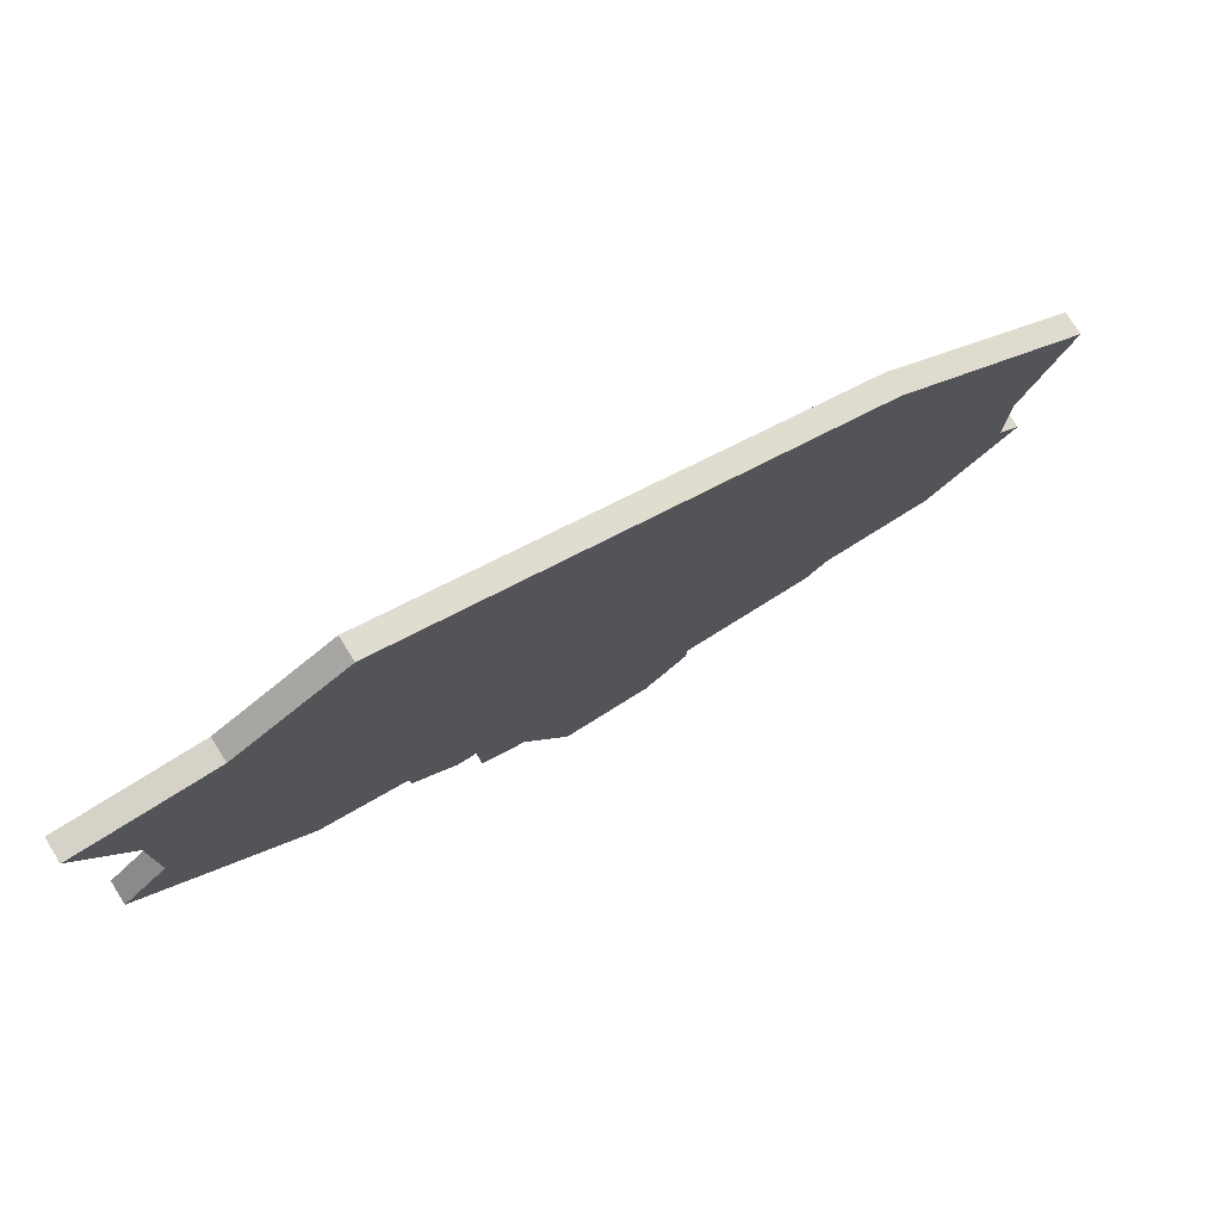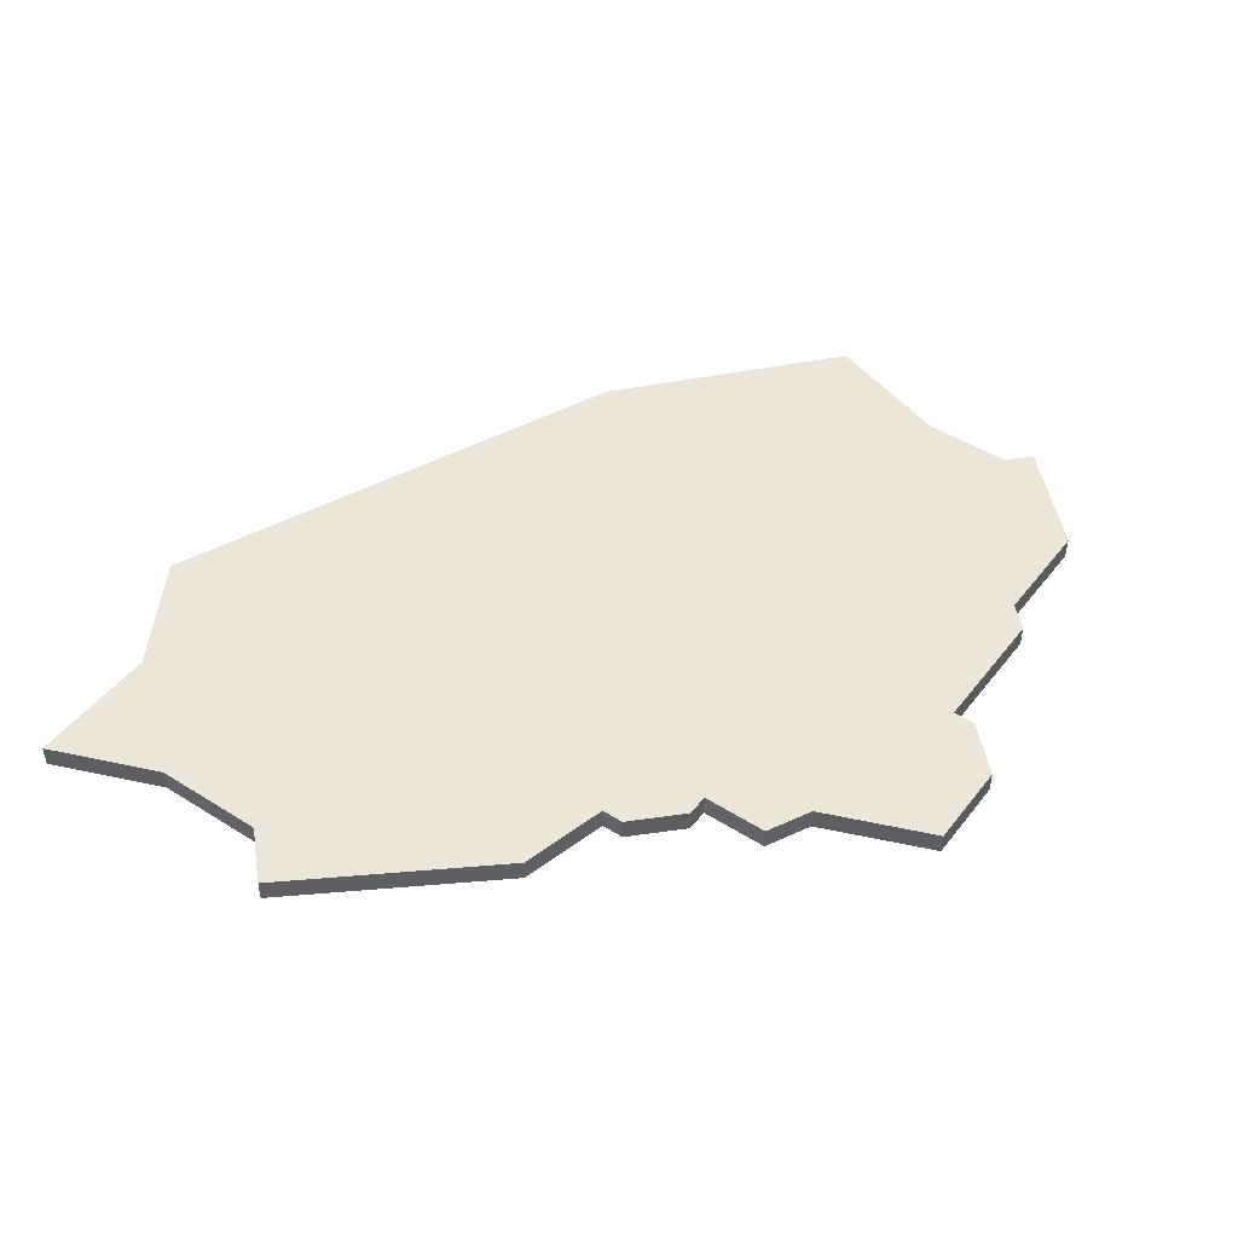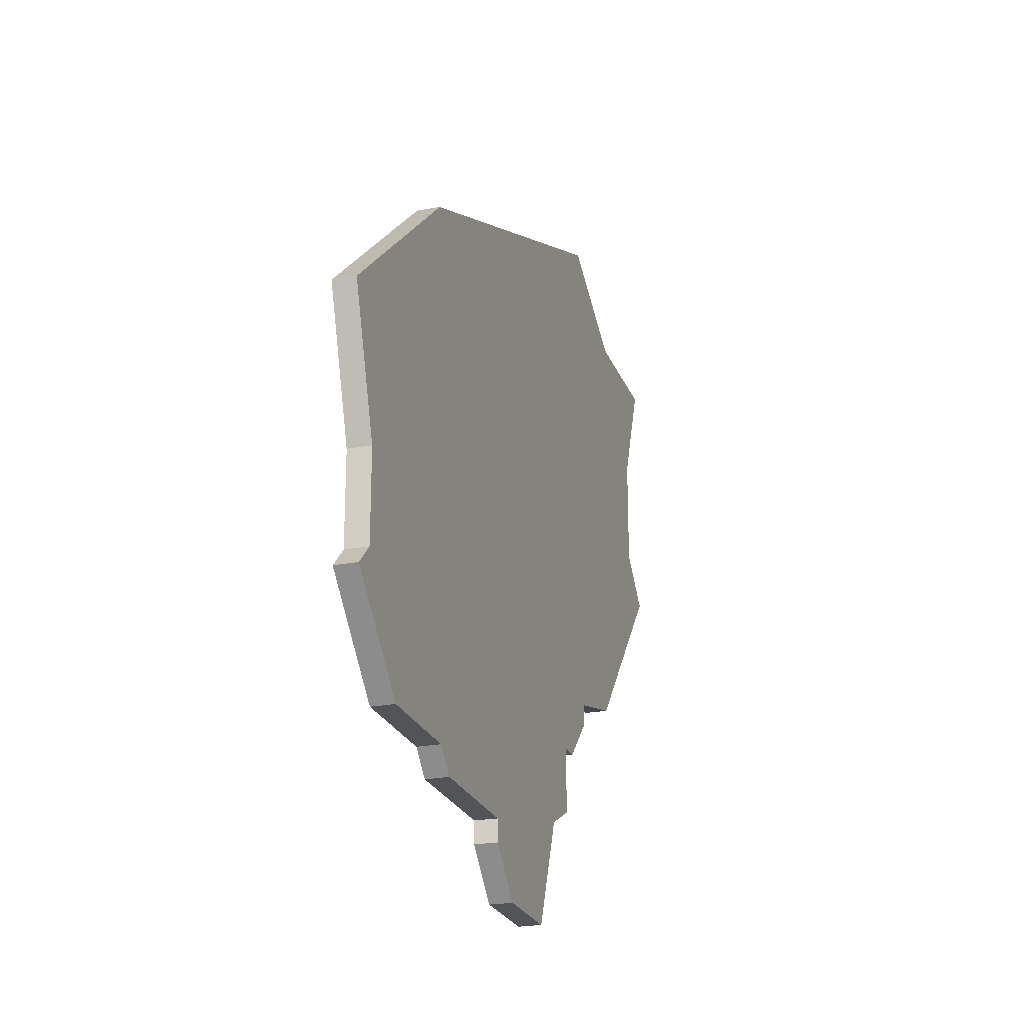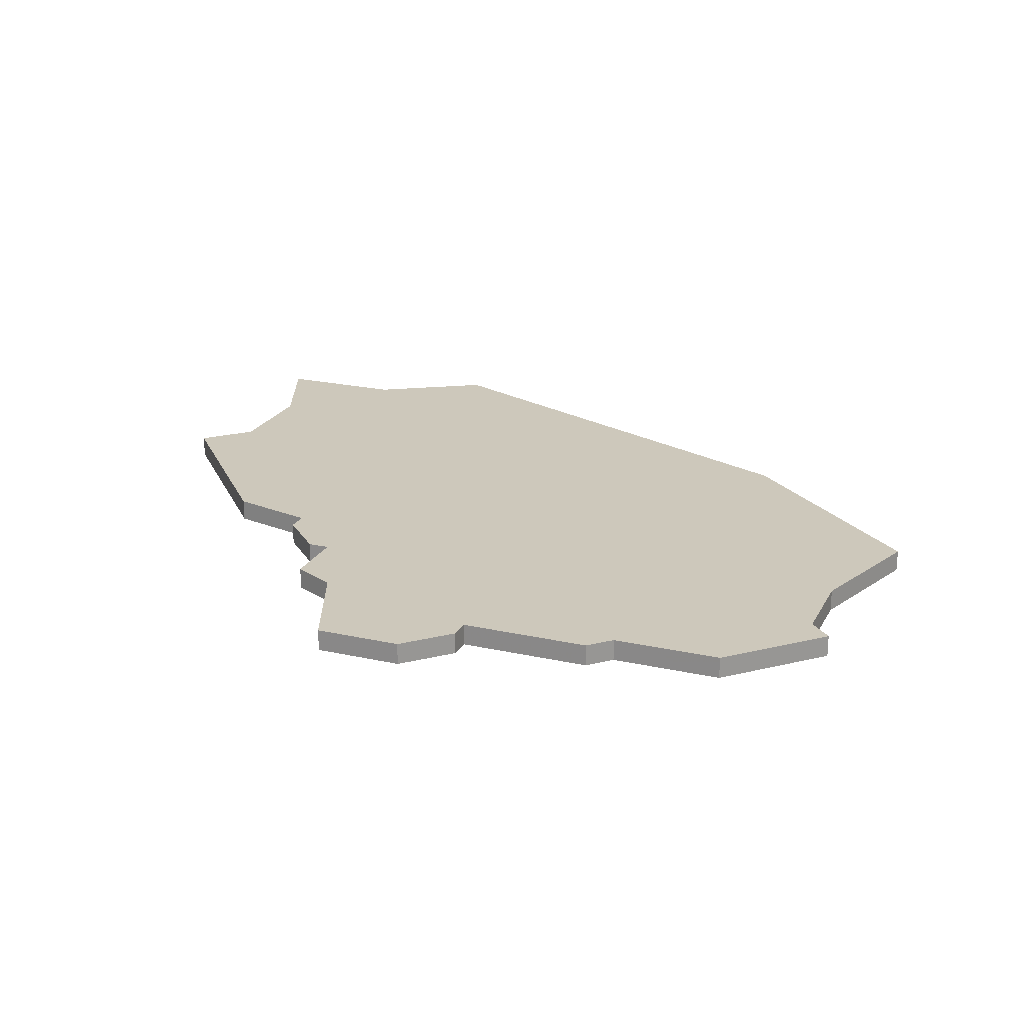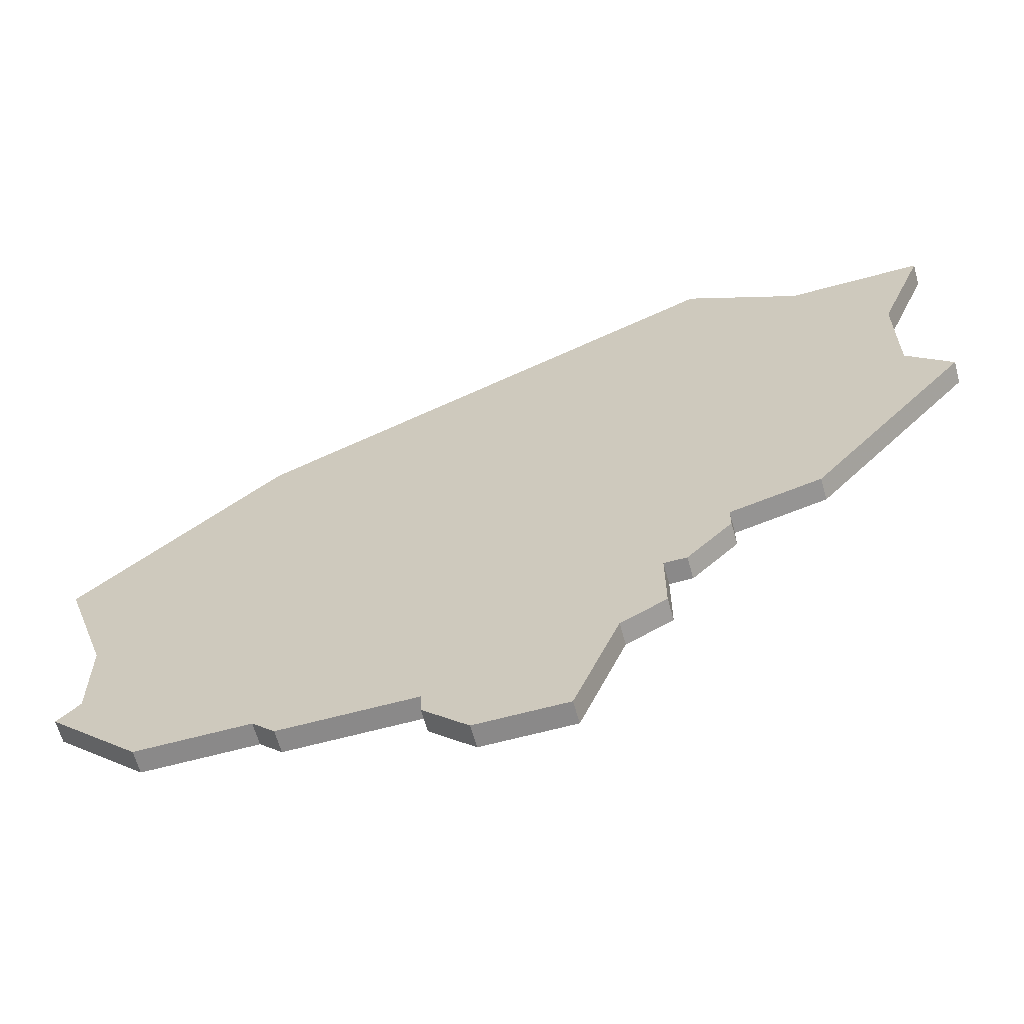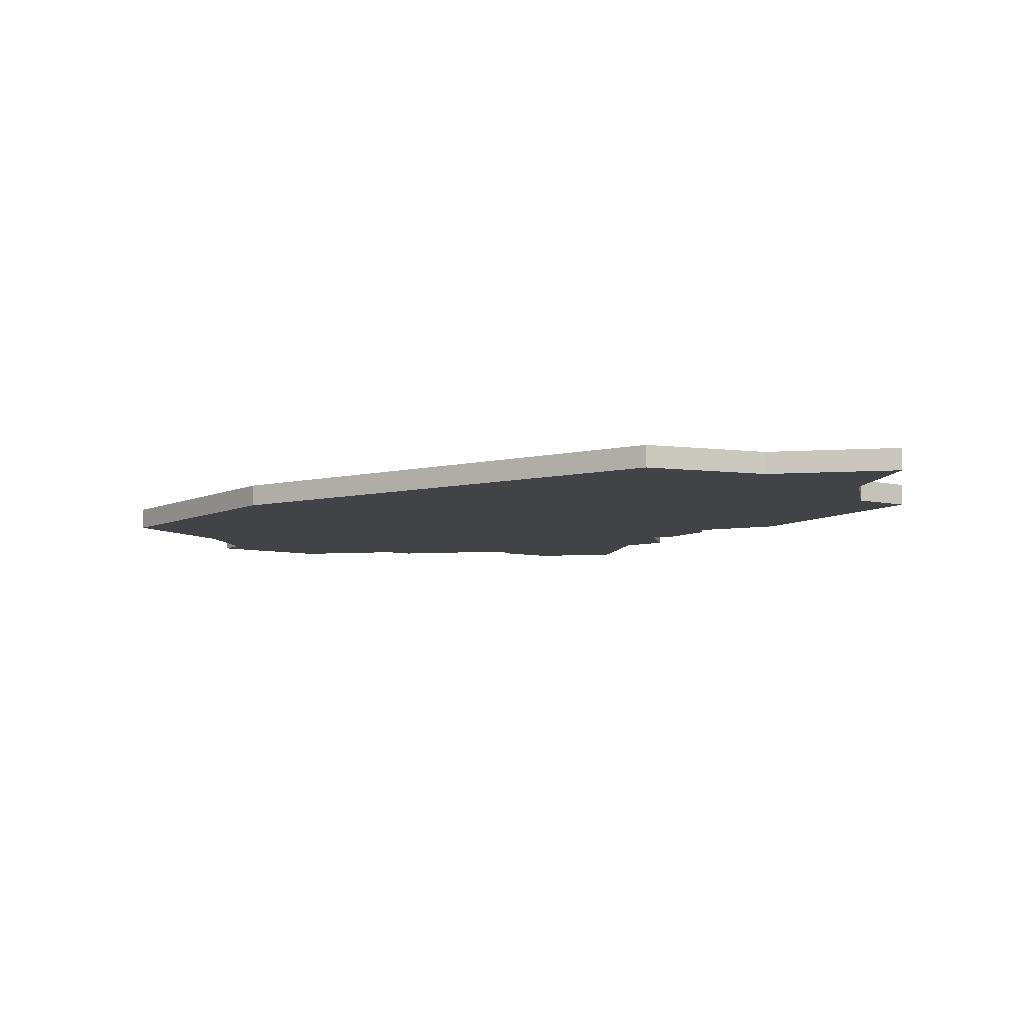
<metadata>
{"format":"obj","ext":"obj","renderer":"f3d","projection":"perspective","resolution":1024,"background":"white","views":[{"elev":78.0,"azim":-31.9,"up":"+Y"},{"elev":46.9,"azim":-54.3,"up":"+Z"},{"elev":-23.3,"azim":107.6,"up":"+Y"},{"elev":21.9,"azim":21.5,"up":"+Z"},{"elev":-63.3,"azim":-164.6,"up":"+Y"},{"elev":-7.2,"azim":-168.9,"up":"+Z"}]}
</metadata>
<code>
v 3302 -1653 0
v 3302 -1653 1
v 3302 -1641 0
v 3302 -1641 1
v 3343 -1655 0
v 3343 -1655 1
v 3318 -1669 0
v 3318 -1669 1
v 3326 -1671 0
v 3326 -1671 1
v 3326 -1672 0
v 3326 -1672 1
v 3334 -1647 0
v 3334 -1647 1
v 3309 -1661 0
v 3309 -1661 1
v 3342 -1666 0
v 3342 -1666 1
v 3333 -1670 0
v 3333 -1670 1
v 3308 -1641 0
v 3308 -1641 1
v 3341 -1661 0
v 3341 -1661 1
v 3341 -1665 0
v 3341 -1665 1
v 3316 -1665 0
v 3316 -1665 1
v 3316 -1668 0
v 3316 -1668 1
v 3324 -1674 0
v 3324 -1674 1
v 3332 -1671 0
v 3332 -1671 1
v 3315 -1665 0
v 3315 -1665 1
v 3338 -1670 0
v 3338 -1670 1
v 3313 -1662 0
v 3313 -1662 1
v 3313 -1638 0
v 3313 -1638 1
v 3313 -1663 0
v 3313 -1663 1
v 3304 -1646 0
v 3304 -1646 1
v 3304 -1651 0
v 3304 -1651 1
v 3320 -1674 0
v 3320 -1674 1
f 35 43 39
f 47 39 15
f 7 29 27
f 39 27 35
f 13 39 41
f 15 1 47
f 45 21 47
f 21 39 47
f 3 21 45
f 21 41 39
f 13 27 39
f 31 49 9
f 11 31 9
f 19 33 9
f 13 19 9
f 7 9 49
f 27 13 9
f 25 37 19
f 13 23 19
f 7 27 9
f 37 25 17
f 13 5 23
f 25 19 23
f 40 44 36
f 16 40 48
f 28 30 8
f 36 28 40
f 42 40 14
f 48 2 16
f 48 22 46
f 48 40 22
f 46 22 4
f 40 42 22
f 40 28 14
f 10 50 32
f 10 32 12
f 10 34 20
f 10 20 14
f 50 10 8
f 10 14 28
f 20 38 26
f 20 24 14
f 10 28 8
f 18 26 38
f 24 6 14
f 24 20 26
f 22 42 21
f 21 42 41
f 4 22 3
f 3 22 21
f 46 4 45
f 45 4 3
f 48 46 47
f 47 46 45
f 2 48 1
f 1 48 47
f 16 2 15
f 15 2 1
f 40 16 39
f 39 16 15
f 44 40 43
f 43 40 39
f 36 44 35
f 35 44 43
f 28 36 27
f 27 36 35
f 30 28 29
f 29 28 27
f 8 30 7
f 7 30 29
f 50 8 49
f 49 8 7
f 32 50 31
f 31 50 49
f 12 32 11
f 11 32 31
f 10 12 9
f 9 12 11
f 34 10 33
f 33 10 9
f 20 34 19
f 19 34 33
f 38 20 37
f 37 20 19
f 18 38 17
f 17 38 37
f 26 18 25
f 25 18 17
f 24 26 23
f 23 26 25
f 6 24 5
f 5 24 23
f 42 14 41
f 41 14 13
f 14 6 13
f 13 6 5

</code>
